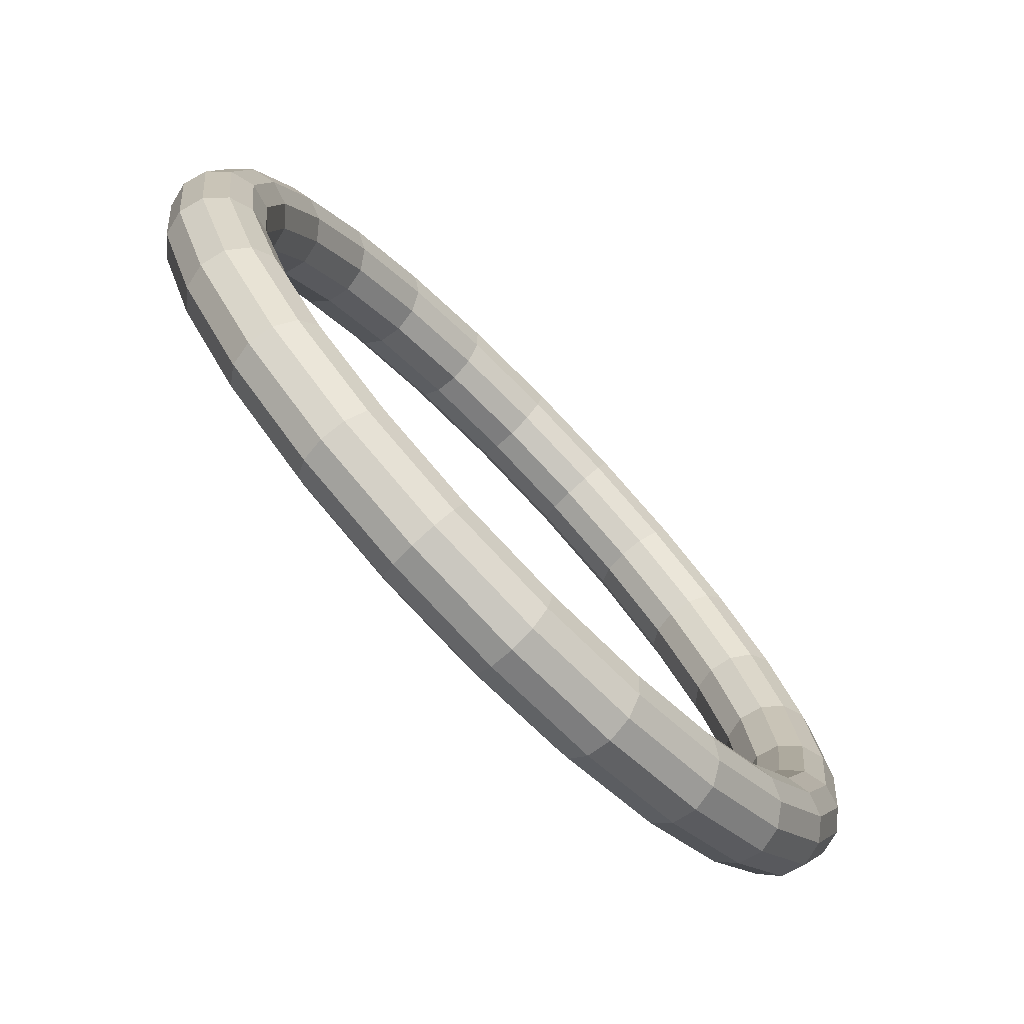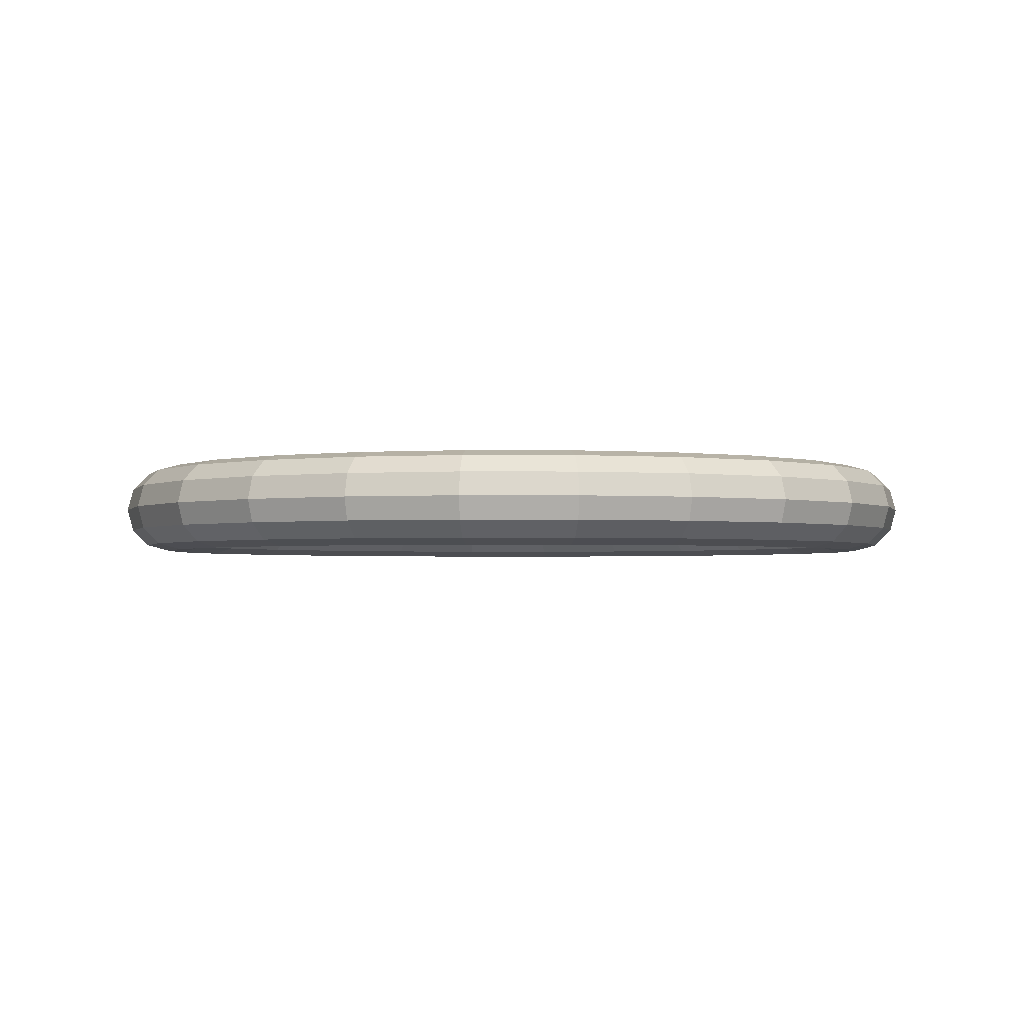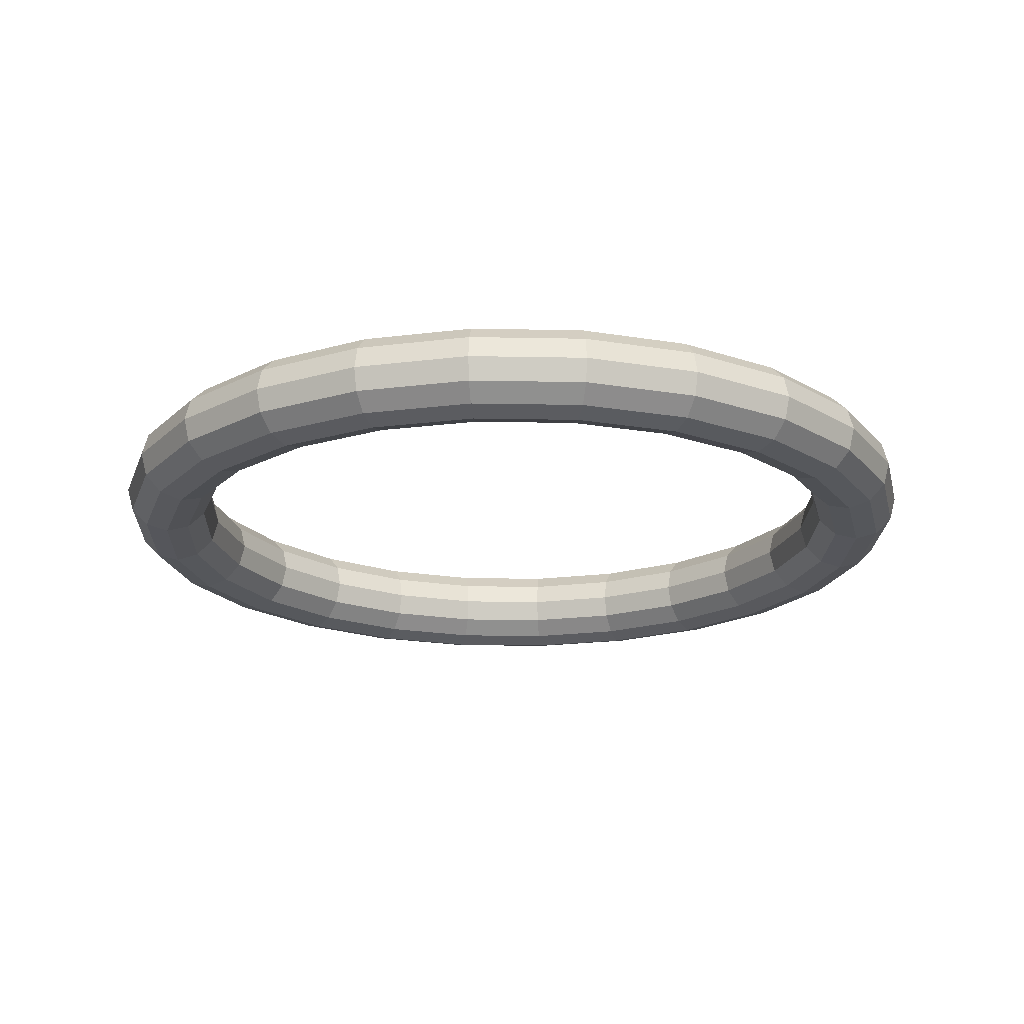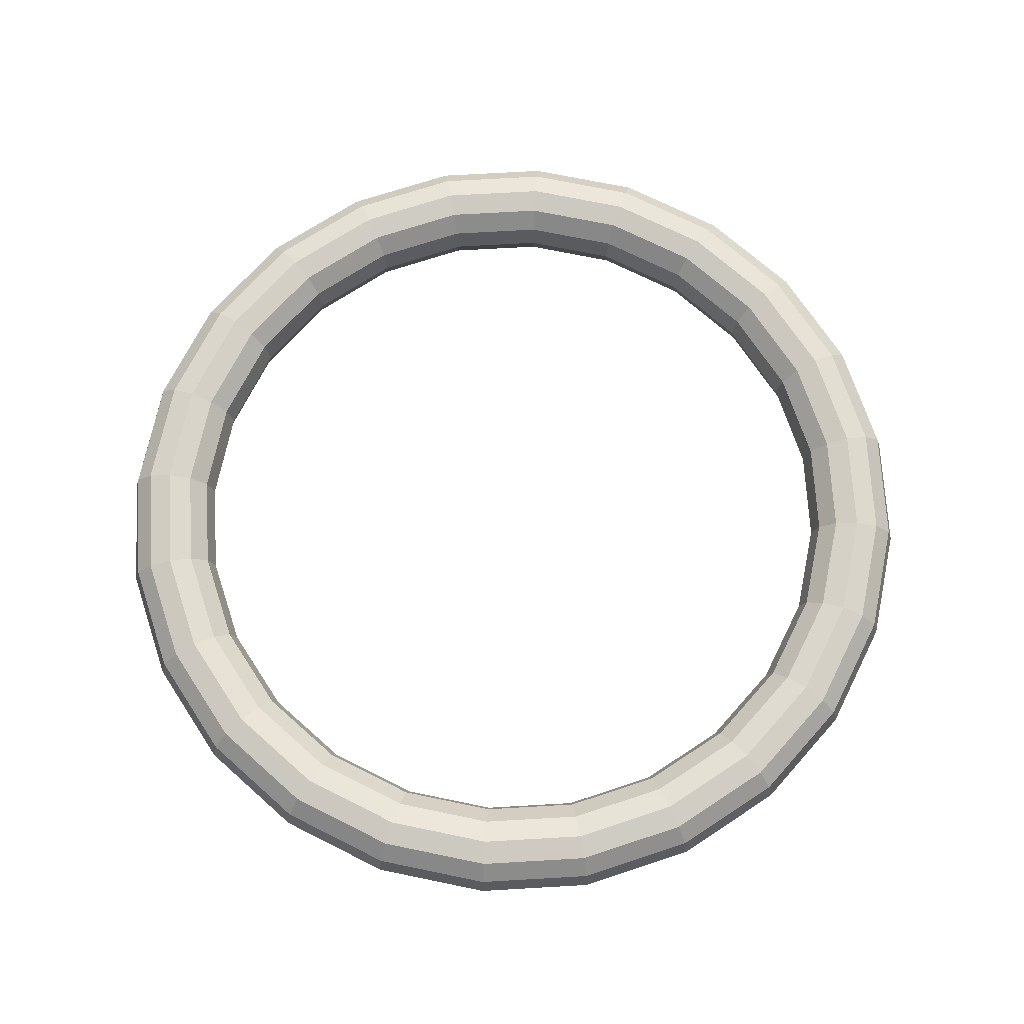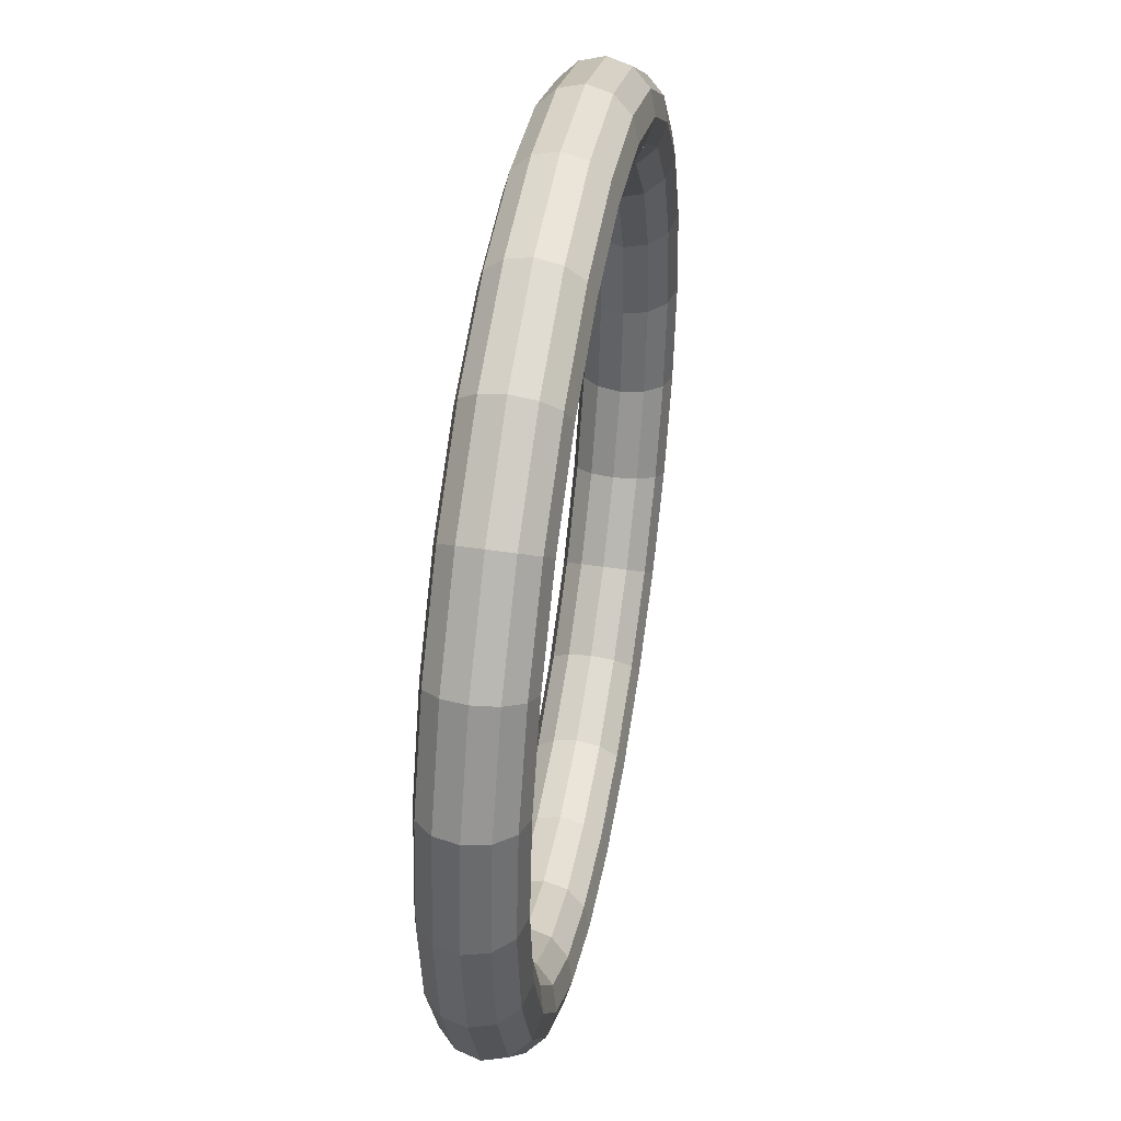
<metadata>
{"format":"obj","ext":"obj","renderer":"f3d","projection":"perspective","resolution":1024,"background":"white","views":[{"elev":-75.6,"azim":134.1,"up":"+Z"},{"elev":-2.1,"azim":171.6,"up":"+Y"},{"elev":-20.1,"azim":-144.5,"up":"+Y"},{"elev":71.0,"azim":-70.8,"up":"+Y"},{"elev":44.4,"azim":-79.9,"up":"+Z"}]}
</metadata>
<code>
o Torus.004
v 5.138 0 0
v 5.066 0.269 0
v 4.869 0.4659 0
v 4.6 0.538 0
v 4.331 0.4659 0
v 4.134 0.269 0
v 4.062 0 0
v 4.134 -0.269 0
v 4.331 -0.4659 0
v 4.6 -0.538 0
v 4.869 -0.4659 0
v 5.066 -0.269 0
v 4.963 0 -1.33
v 4.893 0.269 -1.311
v 4.703 0.4659 -1.26
v 4.443 0.538 -1.191
v 4.183 0.4659 -1.121
v 3.993 0.269 -1.07
v 3.924 0 -1.051
v 3.993 -0.269 -1.07
v 4.183 -0.4659 -1.121
v 4.443 -0.538 -1.191
v 4.703 -0.4659 -1.26
v 4.893 -0.269 -1.311
v 4.45 0 -2.569
v 4.387 0.269 -2.533
v 4.217 0.4659 -2.434
v 3.984 0.538 -2.3
v 3.751 0.4659 -2.166
v 3.58 0.269 -2.067
v 3.518 0 -2.031
v 3.58 -0.269 -2.067
v 3.751 -0.4659 -2.166
v 3.984 -0.538 -2.3
v 4.217 -0.4659 -2.434
v 4.387 -0.269 -2.533
v 3.633 0 -3.633
v 3.582 0.269 -3.582
v 3.443 0.4659 -3.443
v 3.253 0.538 -3.253
v 3.062 0.4659 -3.062
v 2.923 0.269 -2.923
v 2.872 0 -2.872
v 2.923 -0.269 -2.923
v 3.062 -0.4659 -3.062
v 3.253 -0.538 -3.253
v 3.443 -0.4659 -3.443
v 3.582 -0.269 -3.582
v 2.569 0 -4.45
v 2.533 0.269 -4.387
v 2.434 0.4659 -4.217
v 2.3 0.538 -3.984
v 2.166 0.4659 -3.751
v 2.067 0.269 -3.58
v 2.031 0 -3.518
v 2.067 -0.269 -3.58
v 2.166 -0.4659 -3.751
v 2.3 -0.538 -3.984
v 2.434 -0.4659 -4.217
v 2.533 -0.269 -4.387
v 1.33 0 -4.963
v 1.311 0.269 -4.893
v 1.26 0.4659 -4.703
v 1.191 0.538 -4.443
v 1.121 0.4659 -4.183
v 1.07 0.269 -3.993
v 1.051 0 -3.924
v 1.07 -0.269 -3.993
v 1.121 -0.4659 -4.183
v 1.191 -0.538 -4.443
v 1.26 -0.4659 -4.703
v 1.311 -0.269 -4.893
v 0 0 -5.138
v 0 0.269 -5.066
v 0 0.4659 -4.869
v 0 0.538 -4.6
v 0 0.4659 -4.331
v 0 0.269 -4.134
v 0 0 -4.062
v 0 -0.269 -4.134
v 0 -0.4659 -4.331
v 0 -0.538 -4.6
v 0 -0.4659 -4.869
v 0 -0.269 -5.066
v -1.33 0 -4.963
v -1.311 0.269 -4.893
v -1.26 0.4659 -4.703
v -1.191 0.538 -4.443
v -1.121 0.4659 -4.183
v -1.07 0.269 -3.993
v -1.051 0 -3.924
v -1.07 -0.269 -3.993
v -1.121 -0.4659 -4.183
v -1.191 -0.538 -4.443
v -1.26 -0.4659 -4.703
v -1.311 -0.269 -4.893
v -2.569 0 -4.45
v -2.533 0.269 -4.387
v -2.434 0.4659 -4.217
v -2.3 0.538 -3.984
v -2.165 0.4659 -3.751
v -2.067 0.269 -3.58
v -2.031 0 -3.518
v -2.067 -0.269 -3.58
v -2.165 -0.4659 -3.751
v -2.3 -0.538 -3.984
v -2.434 -0.4659 -4.217
v -2.533 -0.269 -4.387
v -3.633 0 -3.633
v -3.582 0.269 -3.582
v -3.443 0.4659 -3.443
v -3.253 0.538 -3.253
v -3.062 0.4659 -3.062
v -2.923 0.269 -2.923
v -2.872 0 -2.872
v -2.923 -0.269 -2.923
v -3.062 -0.4659 -3.062
v -3.253 -0.538 -3.253
v -3.443 -0.4659 -3.443
v -3.582 -0.269 -3.582
v -4.45 0 -2.569
v -4.387 0.269 -2.533
v -4.217 0.4659 -2.435
v -3.984 0.538 -2.3
v -3.751 0.4659 -2.166
v -3.58 0.269 -2.067
v -3.518 0 -2.031
v -3.58 -0.269 -2.067
v -3.751 -0.4659 -2.166
v -3.984 -0.538 -2.3
v -4.217 -0.4659 -2.435
v -4.387 -0.269 -2.533
v -4.963 0 -1.33
v -4.893 0.269 -1.311
v -4.703 0.4659 -1.26
v -4.443 0.538 -1.191
v -4.183 0.4659 -1.121
v -3.993 0.269 -1.07
v -3.924 0 -1.051
v -3.993 -0.269 -1.07
v -4.183 -0.4659 -1.121
v -4.443 -0.538 -1.191
v -4.703 -0.4659 -1.26
v -4.893 -0.269 -1.311
v -5.138 0 -0
v -5.066 0.269 -0
v -4.869 0.4659 -0
v -4.6 0.538 -0
v -4.331 0.4659 -0
v -4.134 0.269 -0
v -4.062 0 -0
v -4.134 -0.269 -0
v -4.331 -0.4659 -0
v -4.6 -0.538 -0
v -4.869 -0.4659 -0
v -5.066 -0.269 -0
v -4.963 0 1.33
v -4.893 0.269 1.311
v -4.703 0.4659 1.26
v -4.443 0.538 1.191
v -4.183 0.4659 1.121
v -3.993 0.269 1.07
v -3.924 0 1.051
v -3.993 -0.269 1.07
v -4.183 -0.4659 1.121
v -4.443 -0.538 1.191
v -4.703 -0.4659 1.26
v -4.893 -0.269 1.311
v -4.45 0 2.569
v -4.387 0.269 2.533
v -4.217 0.4659 2.434
v -3.984 0.538 2.3
v -3.751 0.4659 2.165
v -3.58 0.269 2.067
v -3.518 0 2.031
v -3.58 -0.269 2.067
v -3.751 -0.4659 2.165
v -3.984 -0.538 2.3
v -4.217 -0.4659 2.434
v -4.387 -0.269 2.533
v -3.633 0 3.633
v -3.582 0.269 3.582
v -3.443 0.4659 3.443
v -3.253 0.538 3.253
v -3.062 0.4659 3.062
v -2.923 0.269 2.923
v -2.872 0 2.872
v -2.923 -0.269 2.923
v -3.062 -0.4659 3.062
v -3.253 -0.538 3.253
v -3.443 -0.4659 3.443
v -3.582 -0.269 3.582
v -2.569 0 4.45
v -2.533 0.269 4.387
v -2.434 0.4659 4.217
v -2.3 0.538 3.984
v -2.165 0.4659 3.751
v -2.067 0.269 3.58
v -2.031 0 3.518
v -2.067 -0.269 3.58
v -2.165 -0.4659 3.751
v -2.3 -0.538 3.984
v -2.434 -0.4659 4.217
v -2.533 -0.269 4.387
v -1.33 0 4.963
v -1.311 0.269 4.893
v -1.26 0.4659 4.703
v -1.191 0.538 4.443
v -1.121 0.4659 4.183
v -1.07 0.269 3.993
v -1.051 0 3.924
v -1.07 -0.269 3.993
v -1.121 -0.4659 4.183
v -1.191 -0.538 4.443
v -1.26 -0.4659 4.703
v -1.311 -0.269 4.893
v 0 0 5.138
v 0 0.269 5.066
v 0 0.4659 4.869
v 0 0.538 4.6
v 0 0.4659 4.331
v 0 0.269 4.134
v 0 0 4.062
v 0 -0.269 4.134
v 0 -0.4659 4.331
v 0 -0.538 4.6
v 0 -0.4659 4.869
v 0 -0.269 5.066
v 1.33 0 4.963
v 1.311 0.269 4.893
v 1.26 0.4659 4.703
v 1.191 0.538 4.443
v 1.121 0.4659 4.183
v 1.07 0.269 3.993
v 1.051 0 3.924
v 1.07 -0.269 3.993
v 1.121 -0.4659 4.183
v 1.191 -0.538 4.443
v 1.26 -0.4659 4.703
v 1.311 -0.269 4.893
v 2.569 0 4.45
v 2.533 0.269 4.387
v 2.434 0.4659 4.217
v 2.3 0.538 3.984
v 2.166 0.4659 3.751
v 2.067 0.269 3.58
v 2.031 0 3.518
v 2.067 -0.269 3.58
v 2.166 -0.4659 3.751
v 2.3 -0.538 3.984
v 2.434 -0.4659 4.217
v 2.533 -0.269 4.387
v 3.633 0 3.633
v 3.582 0.269 3.582
v 3.443 0.4659 3.443
v 3.253 0.538 3.253
v 3.062 0.4659 3.062
v 2.923 0.269 2.923
v 2.872 0 2.872
v 2.923 -0.269 2.923
v 3.062 -0.4659 3.062
v 3.253 -0.538 3.253
v 3.443 -0.4659 3.443
v 3.582 -0.269 3.582
v 4.45 0 2.569
v 4.387 0.269 2.533
v 4.217 0.4659 2.434
v 3.984 0.538 2.3
v 3.751 0.4659 2.166
v 3.58 0.269 2.067
v 3.518 0 2.031
v 3.58 -0.269 2.067
v 3.751 -0.4659 2.166
v 3.984 -0.538 2.3
v 4.217 -0.4659 2.434
v 4.387 -0.269 2.533
v 4.963 0 1.33
v 4.893 0.269 1.311
v 4.703 0.4659 1.26
v 4.443 0.538 1.191
v 4.183 0.4659 1.121
v 3.993 0.269 1.07
v 3.924 0 1.051
v 3.993 -0.269 1.07
v 4.183 -0.4659 1.121
v 4.443 -0.538 1.191
v 4.703 -0.4659 1.26
v 4.893 -0.269 1.311
f 1 13 14 2
f 2 14 15 3
f 3 15 16 4
f 4 16 17 5
f 5 17 18 6
f 6 18 19 7
f 7 19 20 8
f 8 20 21 9
f 9 21 22 10
f 10 22 23 11
f 11 23 24 12
f 12 24 13 1
f 13 25 26 14
f 14 26 27 15
f 15 27 28 16
f 16 28 29 17
f 17 29 30 18
f 18 30 31 19
f 19 31 32 20
f 20 32 33 21
f 21 33 34 22
f 22 34 35 23
f 23 35 36 24
f 24 36 25 13
f 25 37 38 26
f 26 38 39 27
f 27 39 40 28
f 28 40 41 29
f 29 41 42 30
f 30 42 43 31
f 31 43 44 32
f 32 44 45 33
f 33 45 46 34
f 34 46 47 35
f 35 47 48 36
f 36 48 37 25
f 37 49 50 38
f 38 50 51 39
f 39 51 52 40
f 40 52 53 41
f 41 53 54 42
f 42 54 55 43
f 43 55 56 44
f 44 56 57 45
f 45 57 58 46
f 46 58 59 47
f 47 59 60 48
f 48 60 49 37
f 49 61 62 50
f 50 62 63 51
f 51 63 64 52
f 52 64 65 53
f 53 65 66 54
f 54 66 67 55
f 55 67 68 56
f 56 68 69 57
f 57 69 70 58
f 58 70 71 59
f 59 71 72 60
f 60 72 61 49
f 61 73 74 62
f 62 74 75 63
f 63 75 76 64
f 64 76 77 65
f 65 77 78 66
f 66 78 79 67
f 67 79 80 68
f 68 80 81 69
f 69 81 82 70
f 70 82 83 71
f 71 83 84 72
f 72 84 73 61
f 73 85 86 74
f 74 86 87 75
f 75 87 88 76
f 76 88 89 77
f 77 89 90 78
f 78 90 91 79
f 79 91 92 80
f 80 92 93 81
f 81 93 94 82
f 82 94 95 83
f 83 95 96 84
f 84 96 85 73
f 85 97 98 86
f 86 98 99 87
f 87 99 100 88
f 88 100 101 89
f 89 101 102 90
f 90 102 103 91
f 91 103 104 92
f 92 104 105 93
f 93 105 106 94
f 94 106 107 95
f 95 107 108 96
f 96 108 97 85
f 97 109 110 98
f 98 110 111 99
f 99 111 112 100
f 100 112 113 101
f 101 113 114 102
f 102 114 115 103
f 103 115 116 104
f 104 116 117 105
f 105 117 118 106
f 106 118 119 107
f 107 119 120 108
f 108 120 109 97
f 109 121 122 110
f 110 122 123 111
f 111 123 124 112
f 112 124 125 113
f 113 125 126 114
f 114 126 127 115
f 115 127 128 116
f 116 128 129 117
f 117 129 130 118
f 118 130 131 119
f 119 131 132 120
f 120 132 121 109
f 121 133 134 122
f 122 134 135 123
f 123 135 136 124
f 124 136 137 125
f 125 137 138 126
f 126 138 139 127
f 127 139 140 128
f 128 140 141 129
f 129 141 142 130
f 130 142 143 131
f 131 143 144 132
f 132 144 133 121
f 133 145 146 134
f 134 146 147 135
f 135 147 148 136
f 136 148 149 137
f 137 149 150 138
f 138 150 151 139
f 139 151 152 140
f 140 152 153 141
f 141 153 154 142
f 142 154 155 143
f 143 155 156 144
f 144 156 145 133
f 145 157 158 146
f 146 158 159 147
f 147 159 160 148
f 148 160 161 149
f 149 161 162 150
f 150 162 163 151
f 151 163 164 152
f 152 164 165 153
f 153 165 166 154
f 154 166 167 155
f 155 167 168 156
f 156 168 157 145
f 157 169 170 158
f 158 170 171 159
f 159 171 172 160
f 160 172 173 161
f 161 173 174 162
f 162 174 175 163
f 163 175 176 164
f 164 176 177 165
f 165 177 178 166
f 166 178 179 167
f 167 179 180 168
f 168 180 169 157
f 169 181 182 170
f 170 182 183 171
f 171 183 184 172
f 172 184 185 173
f 173 185 186 174
f 174 186 187 175
f 175 187 188 176
f 176 188 189 177
f 177 189 190 178
f 178 190 191 179
f 179 191 192 180
f 180 192 181 169
f 181 193 194 182
f 182 194 195 183
f 183 195 196 184
f 184 196 197 185
f 185 197 198 186
f 186 198 199 187
f 187 199 200 188
f 188 200 201 189
f 189 201 202 190
f 190 202 203 191
f 191 203 204 192
f 192 204 193 181
f 193 205 206 194
f 194 206 207 195
f 195 207 208 196
f 196 208 209 197
f 197 209 210 198
f 198 210 211 199
f 199 211 212 200
f 200 212 213 201
f 201 213 214 202
f 202 214 215 203
f 203 215 216 204
f 204 216 205 193
f 205 217 218 206
f 206 218 219 207
f 207 219 220 208
f 208 220 221 209
f 209 221 222 210
f 210 222 223 211
f 211 223 224 212
f 212 224 225 213
f 213 225 226 214
f 214 226 227 215
f 215 227 228 216
f 216 228 217 205
f 217 229 230 218
f 218 230 231 219
f 219 231 232 220
f 220 232 233 221
f 221 233 234 222
f 222 234 235 223
f 223 235 236 224
f 224 236 237 225
f 225 237 238 226
f 226 238 239 227
f 227 239 240 228
f 228 240 229 217
f 229 241 242 230
f 230 242 243 231
f 231 243 244 232
f 232 244 245 233
f 233 245 246 234
f 234 246 247 235
f 235 247 248 236
f 236 248 249 237
f 237 249 250 238
f 238 250 251 239
f 239 251 252 240
f 240 252 241 229
f 241 253 254 242
f 242 254 255 243
f 243 255 256 244
f 244 256 257 245
f 245 257 258 246
f 246 258 259 247
f 247 259 260 248
f 248 260 261 249
f 249 261 262 250
f 250 262 263 251
f 251 263 264 252
f 252 264 253 241
f 253 265 266 254
f 254 266 267 255
f 255 267 268 256
f 256 268 269 257
f 257 269 270 258
f 258 270 271 259
f 259 271 272 260
f 260 272 273 261
f 261 273 274 262
f 262 274 275 263
f 263 275 276 264
f 264 276 265 253
f 265 277 278 266
f 266 278 279 267
f 267 279 280 268
f 268 280 281 269
f 269 281 282 270
f 270 282 283 271
f 271 283 284 272
f 272 284 285 273
f 273 285 286 274
f 274 286 287 275
f 275 287 288 276
f 276 288 277 265
f 277 1 2 278
f 278 2 3 279
f 279 3 4 280
f 280 4 5 281
f 281 5 6 282
f 282 6 7 283
f 283 7 8 284
f 284 8 9 285
f 285 9 10 286
f 286 10 11 287
f 287 11 12 288
f 288 12 1 277

</code>
